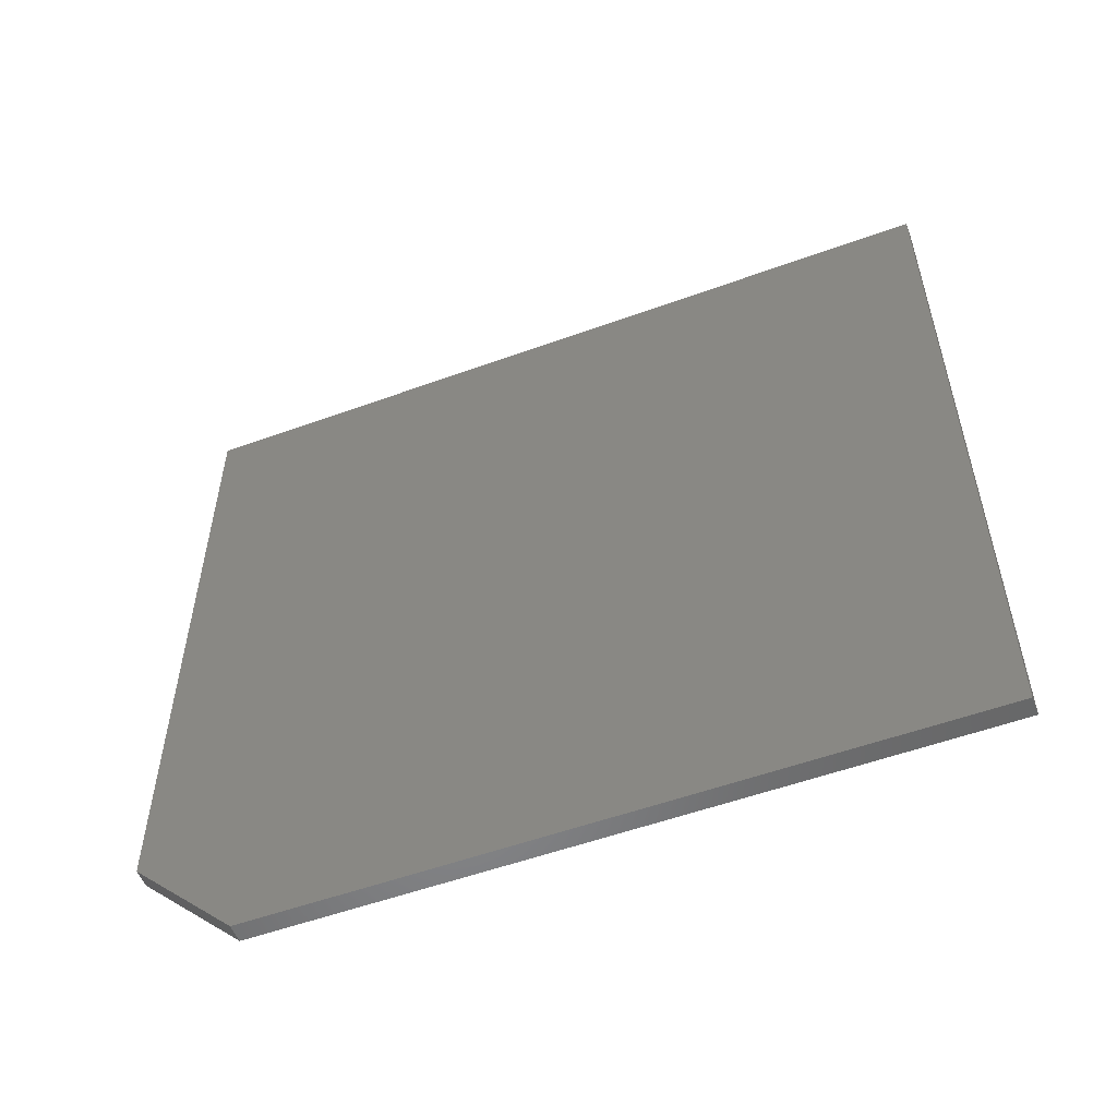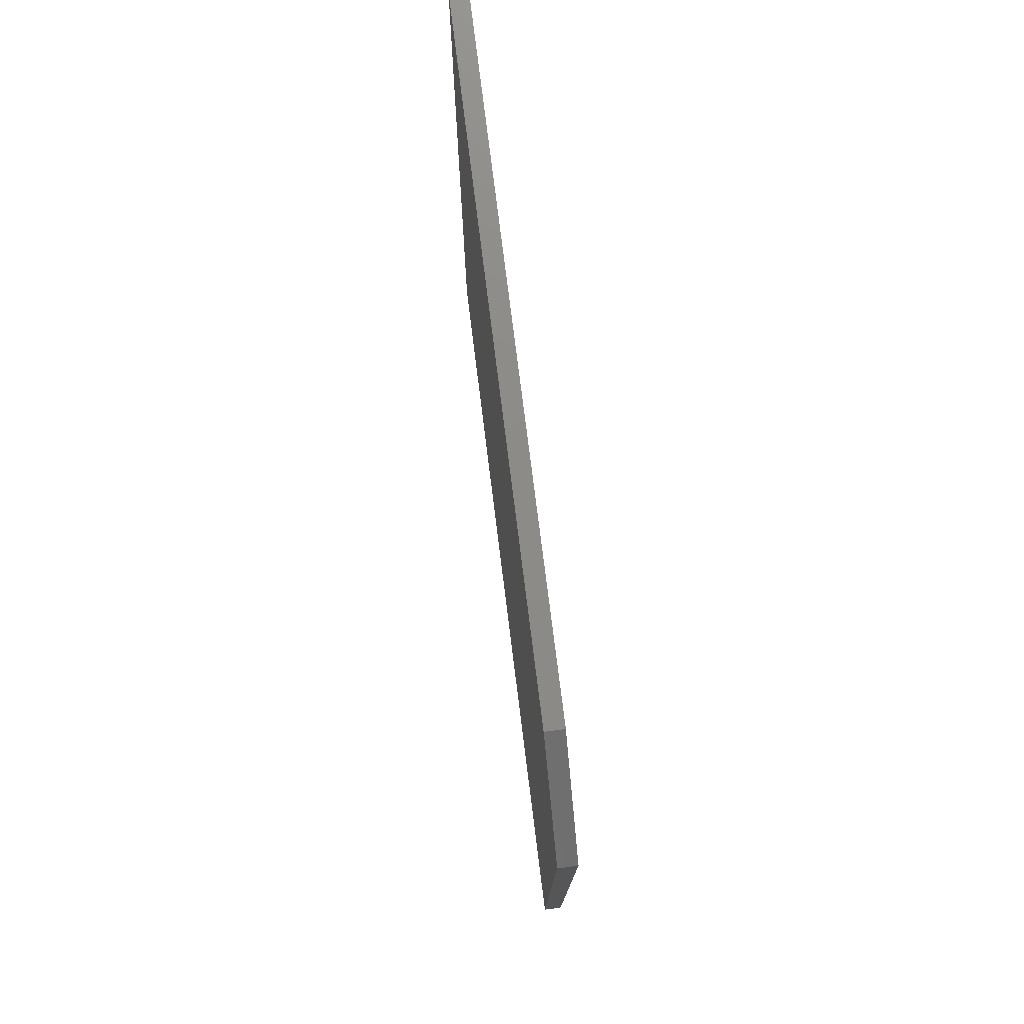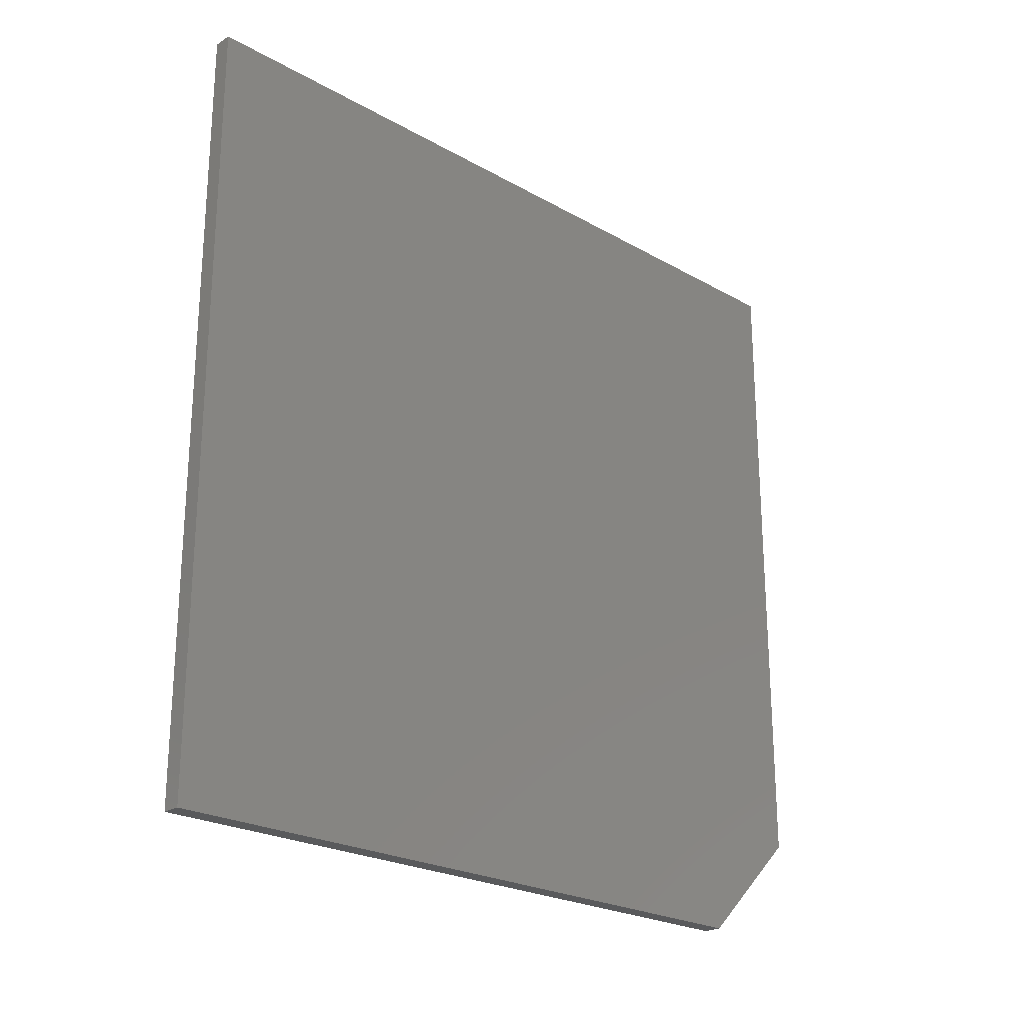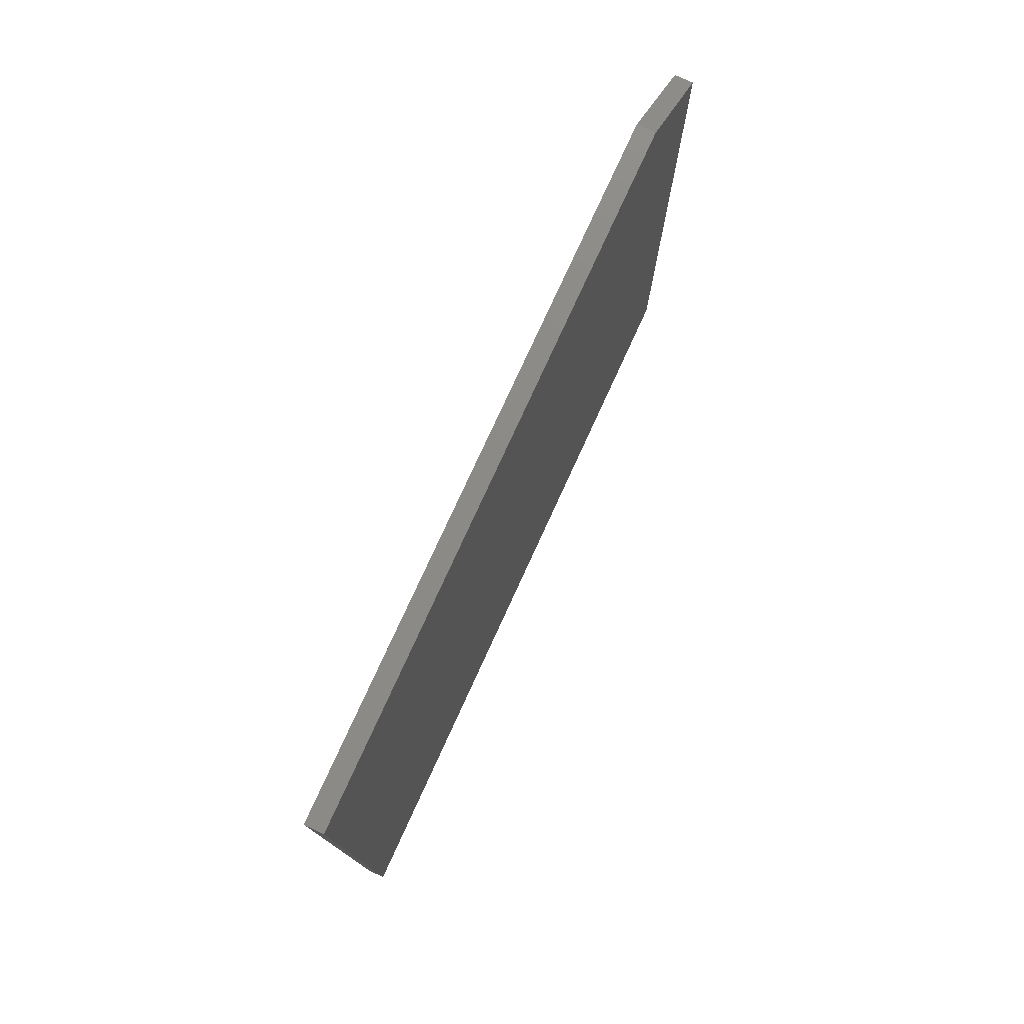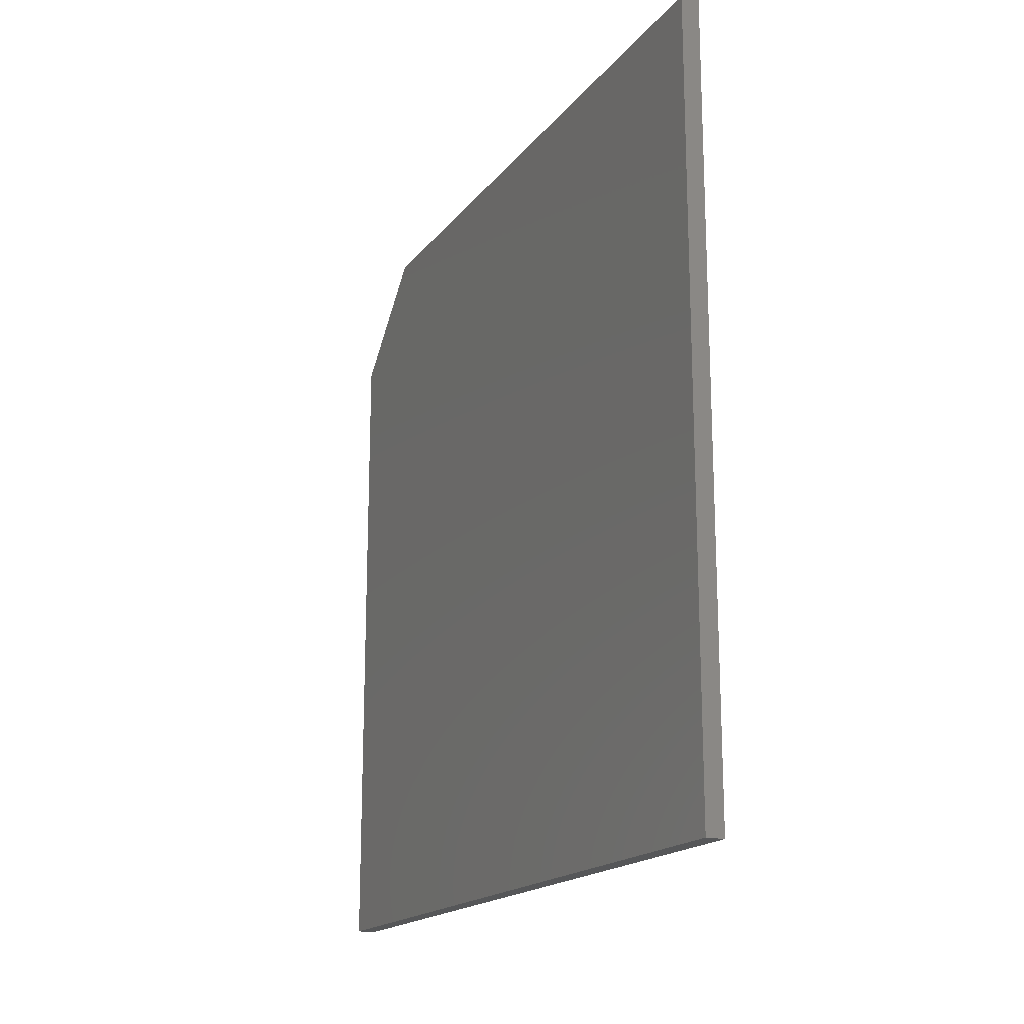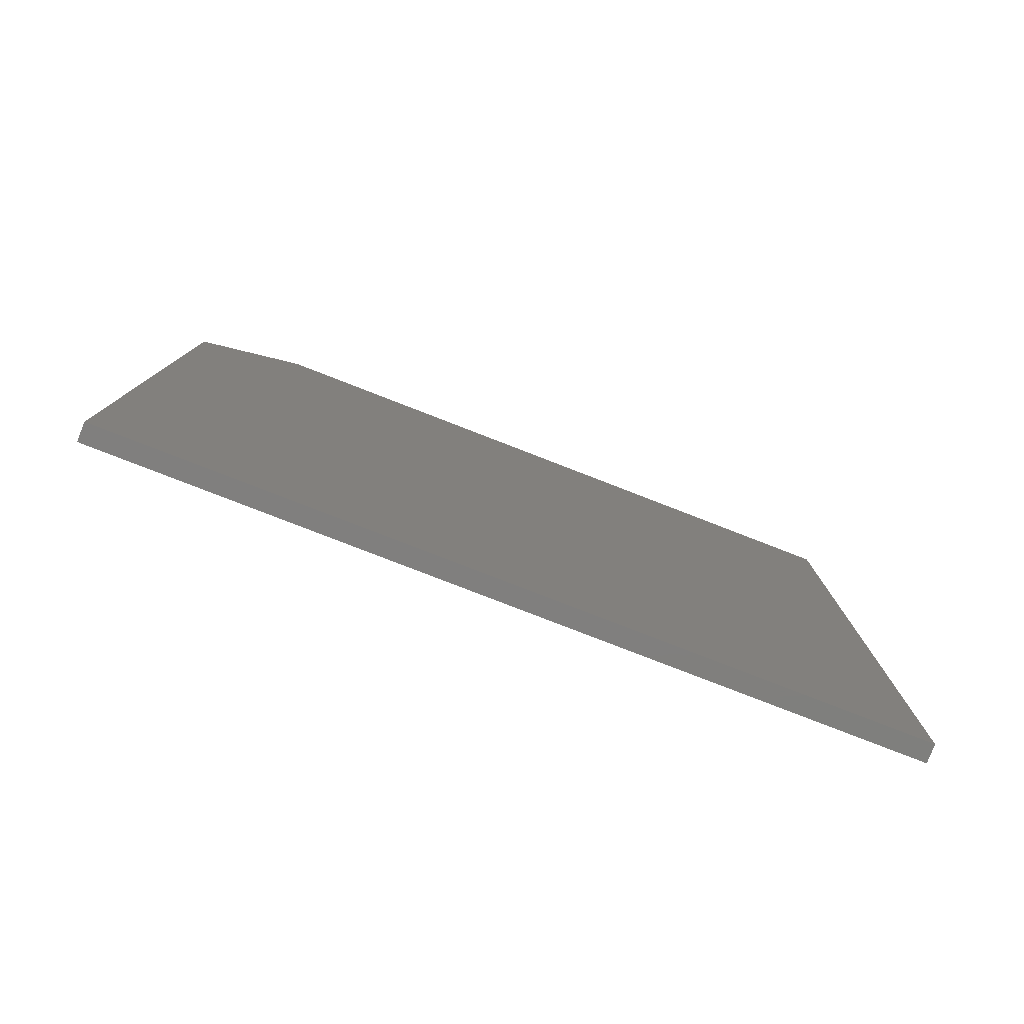
<metadata>
{"format":"stl","ext":"stl","renderer":"f3d","projection":"perspective","resolution":1024,"background":"white","views":[{"elev":-54.1,"azim":111.1,"up":"+Y"},{"elev":76.1,"azim":-7.1,"up":"+Z"},{"elev":-23.5,"azim":-133.5,"up":"+Y"},{"elev":77.4,"azim":-155.4,"up":"+Z"},{"elev":-17.7,"azim":154.6,"up":"+Z"},{"elev":-79.6,"azim":68.8,"up":"+Z"}]}
</metadata>
<code>
# stl→obj: 10 verts, 16 faces
v 0.02344 -0.4844 -0.25
v 0.02344 0.5051 -0.25
v 0.02344 -0.4844 0.6172
v 0.02344 0.5051 0.75
v 0.02344 -0.3516 0.75
v -5.551e-17 -0.3516 0.75
v -5.551e-17 0.5051 0.75
v -4.814e-17 -0.4844 0.6172
v 3.363e-33 0.5051 -0.25
v 0 -0.4844 -0.25
f 1 2 3
f 3 2 4
f 3 4 5
f 6 7 8
f 8 7 9
f 8 9 10
f 3 8 1
f 1 8 10
f 4 7 5
f 5 7 6
f 8 3 6
f 6 3 5
f 2 9 4
f 4 9 7
f 1 10 2
f 2 10 9

</code>
